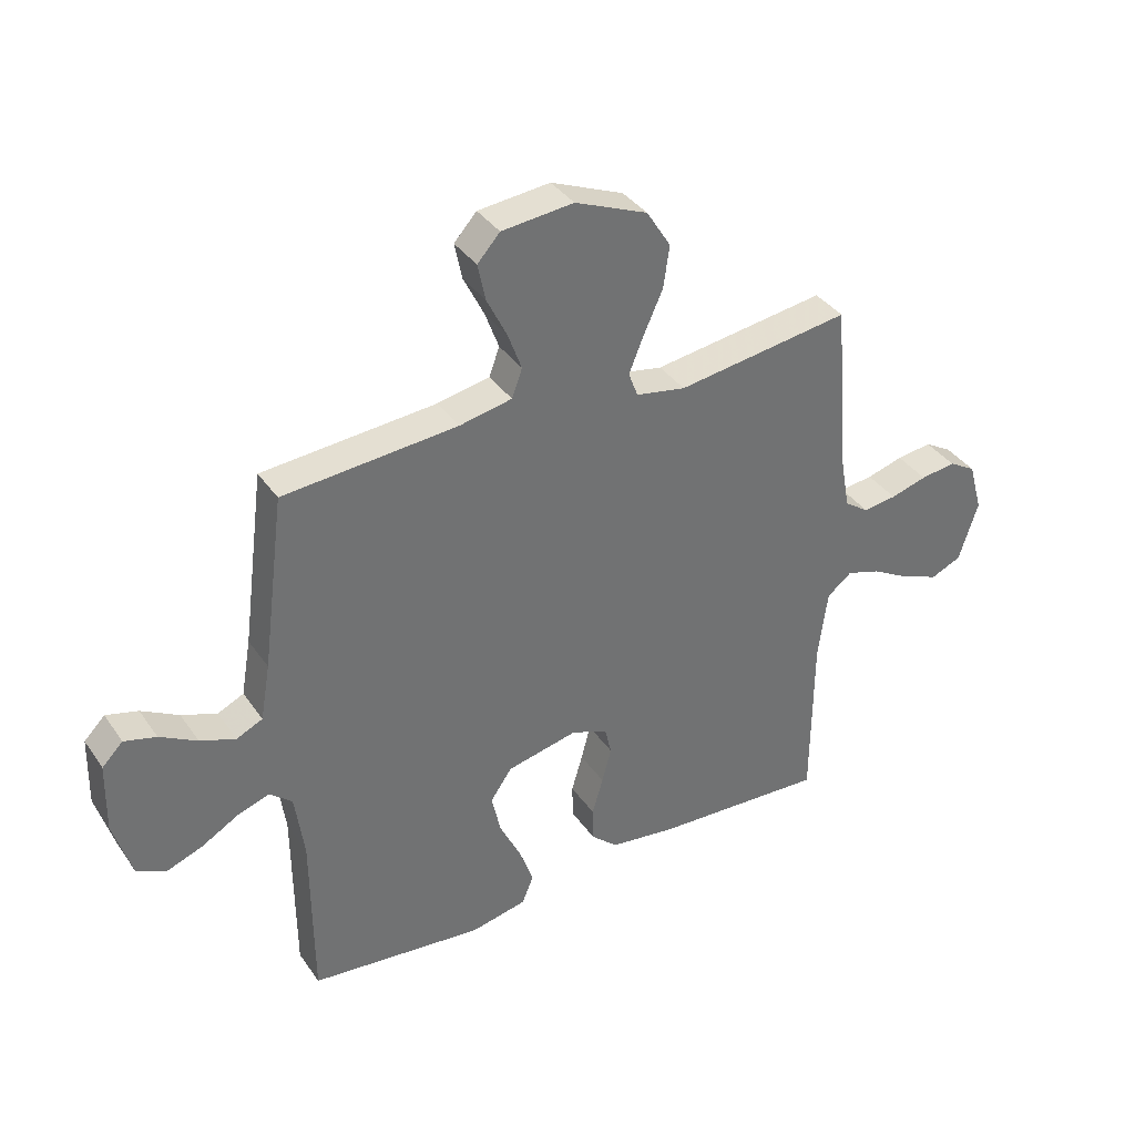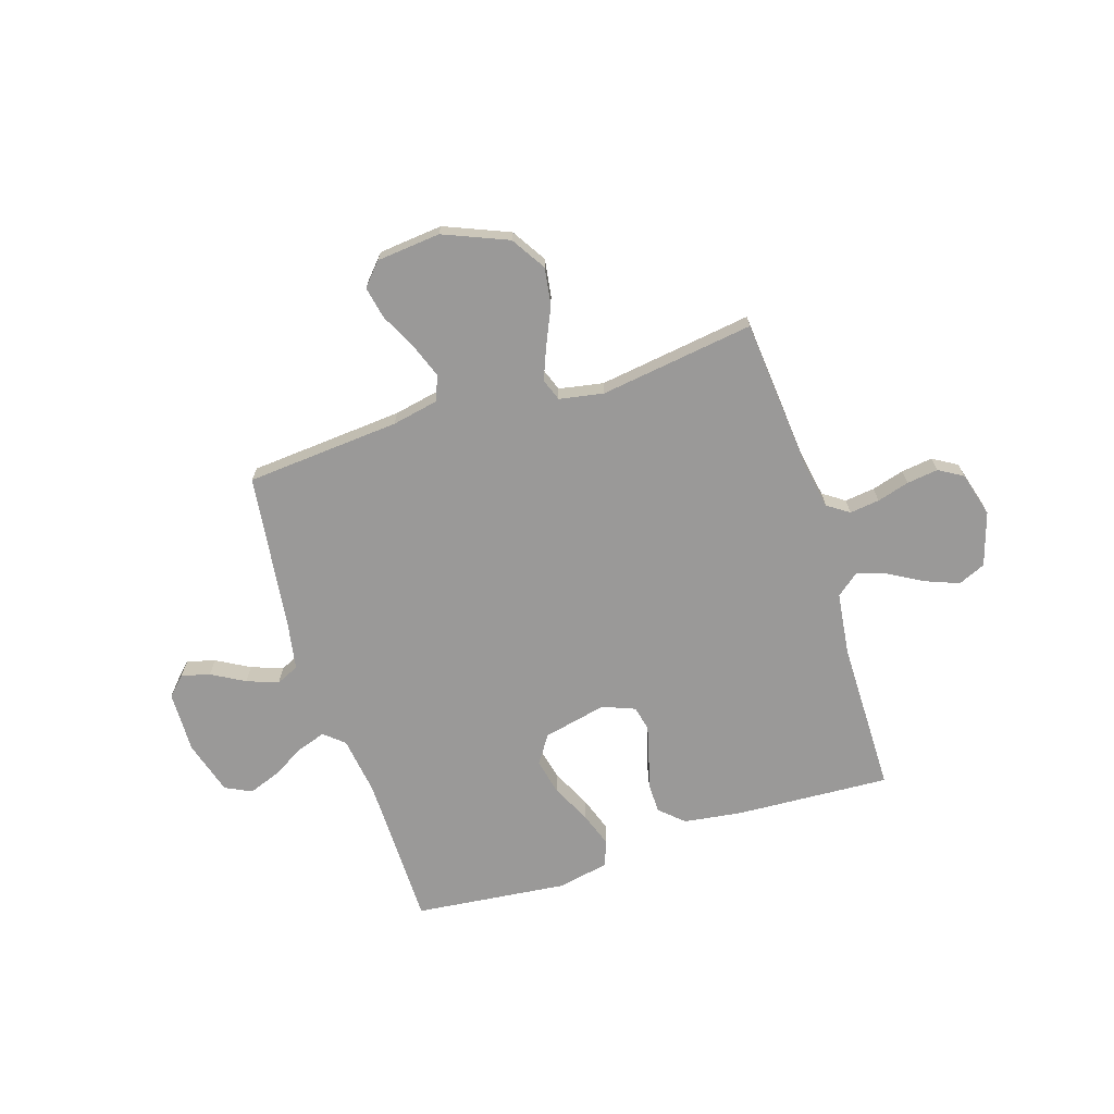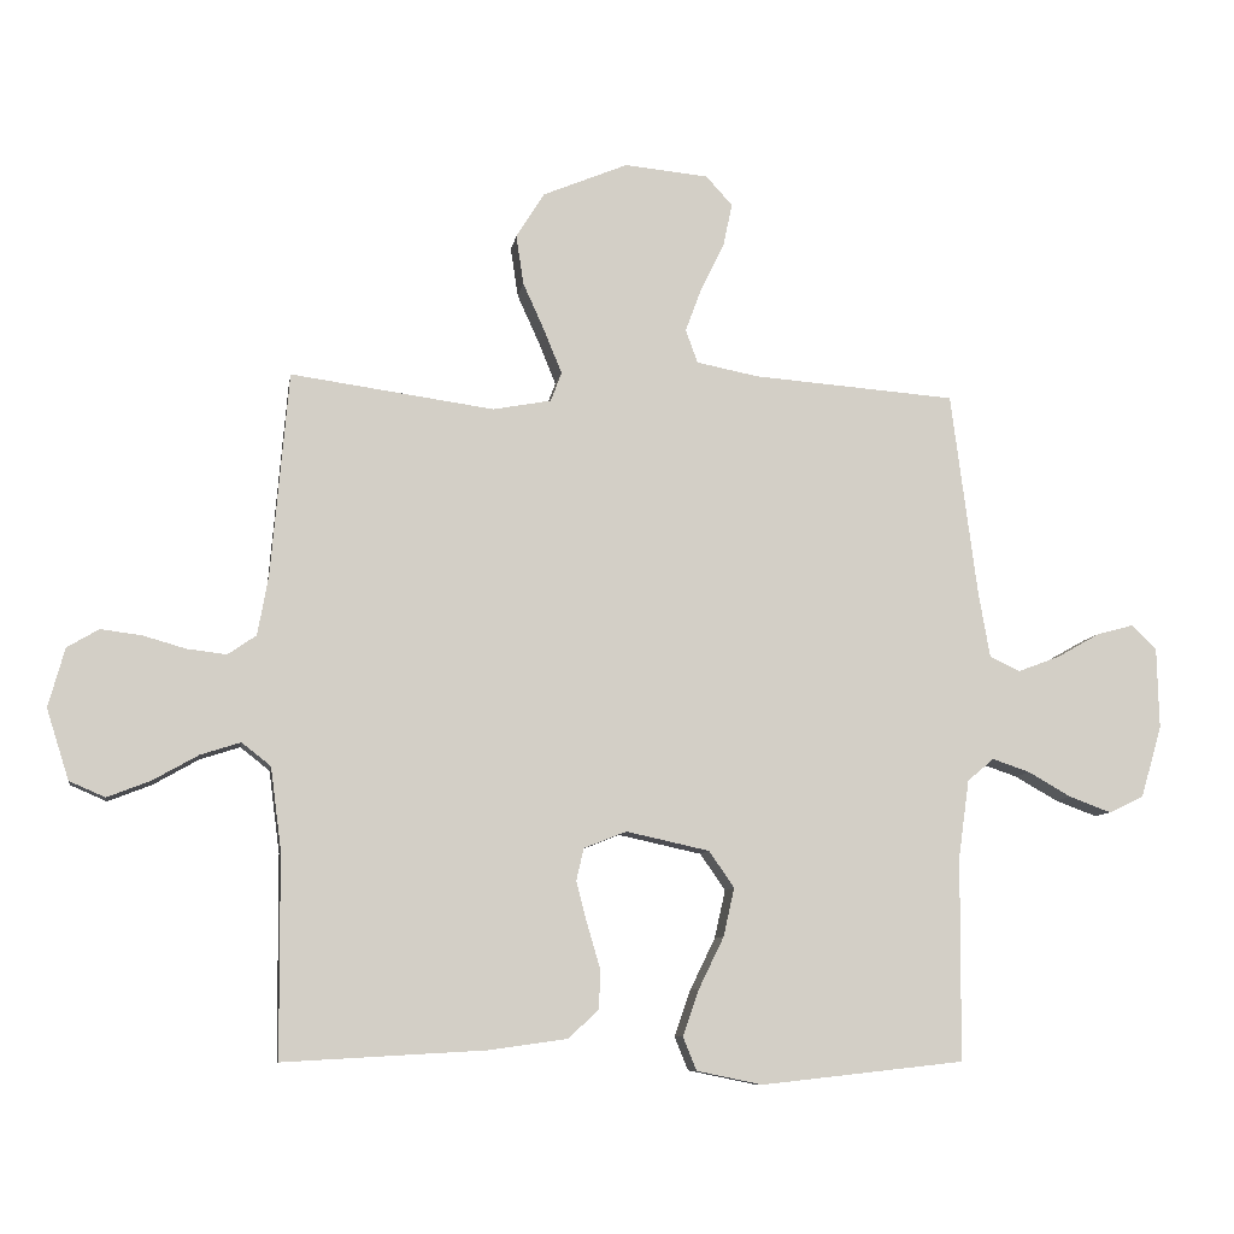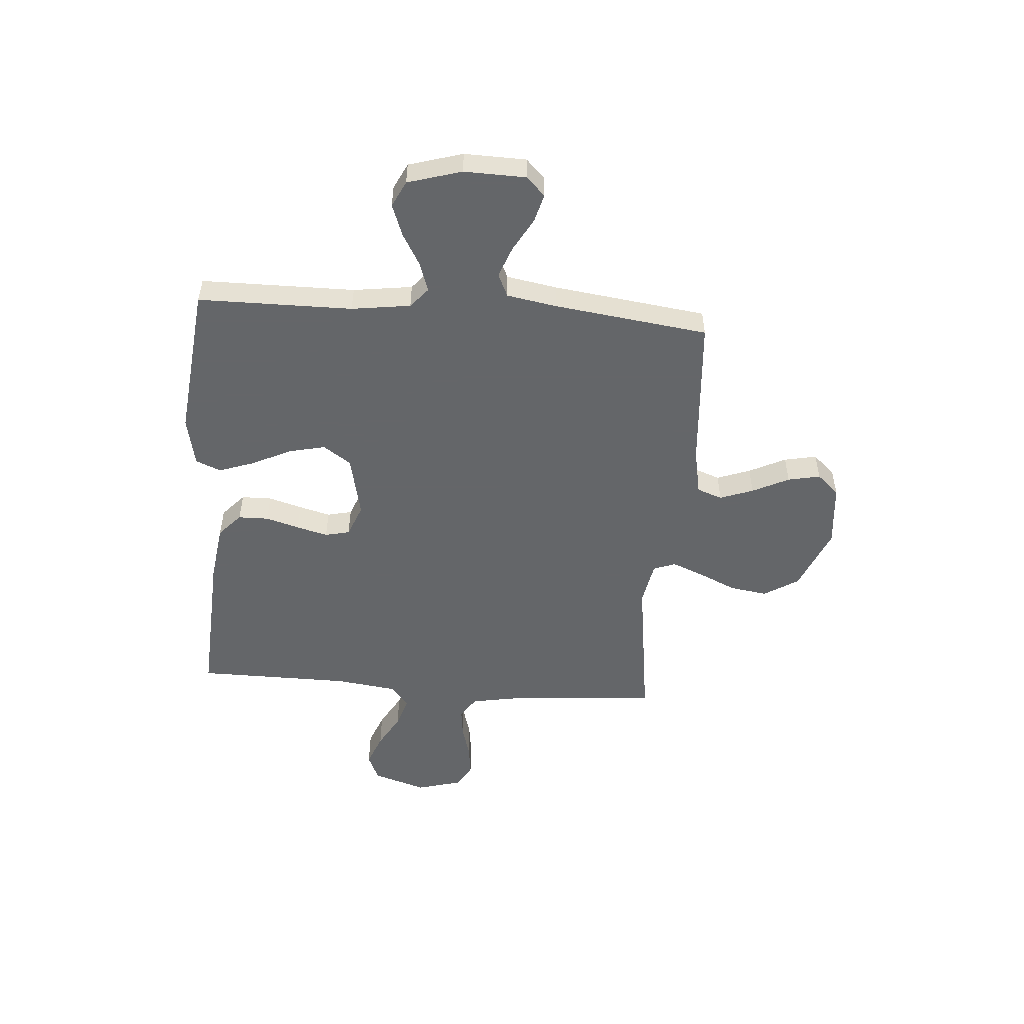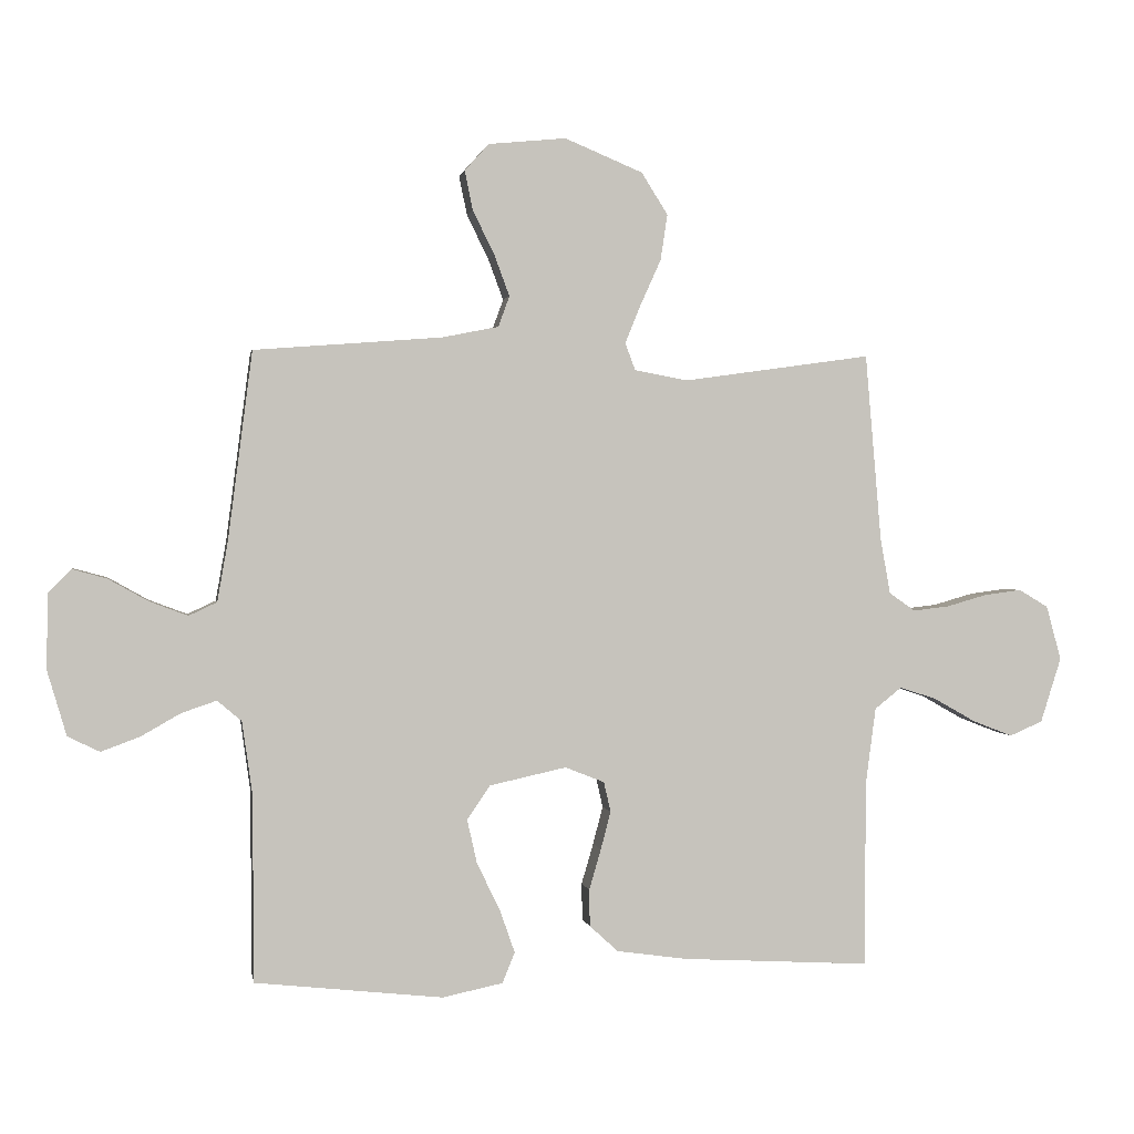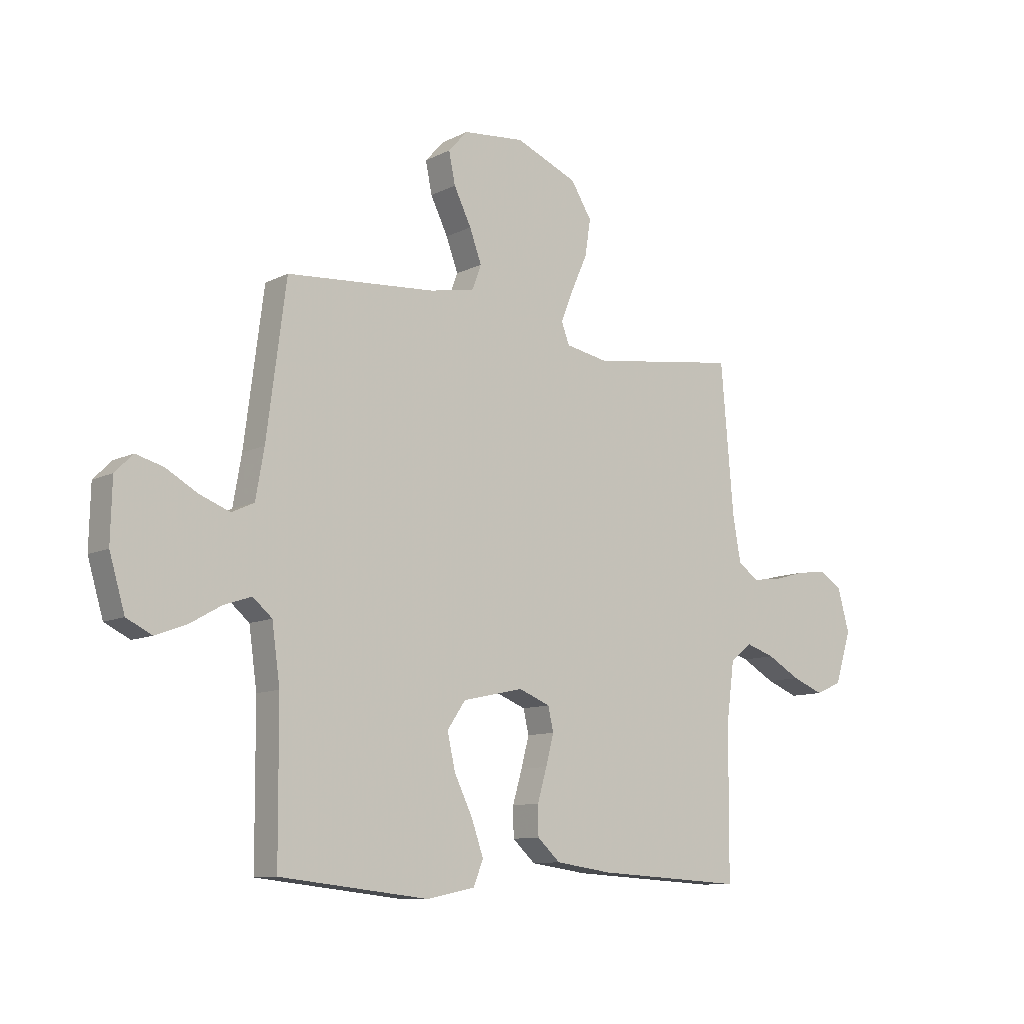
<metadata>
{"format":"obj","ext":"obj","renderer":"f3d","projection":"perspective","resolution":1024,"background":"white","views":[{"elev":37.0,"azim":-30.5,"up":"+Z"},{"elev":-69.1,"azim":17.8,"up":"+Y"},{"elev":-8.6,"azim":171.1,"up":"+Z"},{"elev":-51.7,"azim":-94.4,"up":"+Y"},{"elev":1.3,"azim":-9.8,"up":"+Z"},{"elev":-10.2,"azim":-38.5,"up":"+Z"}]}
</metadata>
<code>
v -0.5 0.07 0.5
v -0.2 0.07 0.523
v -0.109 0.07 0.541
v -0.091 0.07 0.59
v -0.115 0.07 0.655
v -0.15 0.07 0.726
v -0.163 0.07 0.789
v -0.124 0.07 0.832
v 0 0.07 0.844
v 0.125 0.07 0.792
v 0.167 0.07 0.725
v 0.156 0.07 0.652
v 0.123 0.07 0.579
v 0.098 0.07 0.517
v 0.114 0.07 0.474
v 0.2 0.07 0.458
v 0.5 0.07 0.5
v 0.526 0.07 0.2
v 0.542 0.07 0.111
v 0.584 0.07 0.082
v 0.642 0.07 0.089
v 0.705 0.07 0.107
v 0.766 0.07 0.115
v 0.813 0.07 0.087
v 0.837 0.07 0
v 0.804 0.07 -0.104
v 0.751 0.07 -0.127
v 0.687 0.07 -0.102
v 0.62 0.07 -0.064
v 0.561 0.07 -0.045
v 0.518 0.07 -0.079
v 0.502 0.07 -0.2
v 0.5 0.07 -0.5
v 0.2 0.07 -0.483
v 0.086 0.07 -0.467
v 0.04 0.07 -0.425
v 0.039 0.07 -0.366
v 0.058 0.07 -0.301
v 0.074 0.07 -0.24
v 0.063 0.07 -0.192
v 0 0.07 -0.167
v -0.123 0.07 -0.194
v -0.16 0.07 -0.248
v -0.144 0.07 -0.319
v -0.107 0.07 -0.395
v -0.083 0.07 -0.464
v -0.103 0.07 -0.513
v -0.2 0.07 -0.533
v -0.5 0.07 -0.5
v -0.502 0.07 -0.2
v -0.518 0.07 -0.085
v -0.557 0.07 -0.052
v -0.613 0.07 -0.071
v -0.676 0.07 -0.107
v -0.738 0.07 -0.13
v -0.789 0.07 -0.105
v -0.82 0.07 0
v -0.817 0.07 0.12
v -0.781 0.07 0.156
v -0.726 0.07 0.141
v -0.662 0.07 0.105
v -0.601 0.07 0.082
v -0.556 0.07 0.103
v -0.539 0.07 0.2
v -0.5 0 0.5
v -0.2 0 0.523
v -0.109 0 0.541
v -0.091 0 0.59
v -0.115 0 0.655
v -0.15 0 0.726
v -0.163 0 0.789
v -0.124 0 0.832
v 0 0 0.844
v 0.125 0 0.792
v 0.167 0 0.725
v 0.156 0 0.652
v 0.123 0 0.579
v 0.098 0 0.517
v 0.114 0 0.474
v 0.2 0 0.458
v 0.5 0 0.5
v 0.526 0 0.2
v 0.542 0 0.111
v 0.584 0 0.082
v 0.642 0 0.089
v 0.705 0 0.107
v 0.766 0 0.115
v 0.813 0 0.087
v 0.837 0 0
v 0.804 0 -0.104
v 0.751 0 -0.127
v 0.687 0 -0.102
v 0.62 0 -0.064
v 0.561 0 -0.045
v 0.518 0 -0.079
v 0.502 0 -0.2
v 0.5 0 -0.5
v 0.2 0 -0.483
v 0.086 0 -0.467
v 0.04 0 -0.425
v 0.039 0 -0.366
v 0.058 0 -0.301
v 0.074 0 -0.24
v 0.063 0 -0.192
v 0 0 -0.167
v -0.123 0 -0.194
v -0.16 0 -0.248
v -0.144 0 -0.319
v -0.107 0 -0.395
v -0.083 0 -0.464
v -0.103 0 -0.513
v -0.2 0 -0.533
v -0.5 0 -0.5
v -0.502 0 -0.2
v -0.518 0 -0.085
v -0.557 0 -0.052
v -0.613 0 -0.071
v -0.676 0 -0.107
v -0.738 0 -0.13
v -0.789 0 -0.105
v -0.82 0 0
v -0.817 0 0.12
v -0.781 0 0.156
v -0.726 0 0.141
v -0.662 0 0.105
v -0.601 0 0.082
v -0.556 0 0.103
v -0.539 0 0.2
f 59 60 61
f 58 59 61
f 57 58 61
f 56 57 61
f 55 56 61
f 54 55 61
f 53 54 61
f 52 53 61 62
f 51 52 62 63
f 48 49 50
f 47 48 50
f 46 47 50
f 45 46 50
f 44 45 50
f 43 44 50 51
f 51 63 64
f 43 51 64
f 42 43 64
f 36 37 38
f 35 36 38
f 34 35 38
f 33 34 38
f 32 33 38
f 31 32 38 39
f 30 31 39 40
f 27 28 29
f 26 27 29
f 25 26 29
f 24 25 29
f 23 24 29
f 22 23 29
f 21 22 29
f 20 21 29 30
f 30 40 41
f 20 30 41
f 19 20 41
f 16 17 18
f 64 1 2
f 42 64 2
f 41 42 2
f 19 41 2
f 18 19 2
f 16 18 2
f 15 16 2
f 11 12 13
f 10 11 13
f 9 10 13
f 8 9 13
f 7 8 13
f 6 7 13
f 5 6 13
f 14 15 2 3
f 4 5 13 14
f 3 4 14
f 125 124 123
f 125 123 122
f 125 122 121
f 125 121 120
f 125 120 119
f 125 119 118
f 125 118 117
f 126 125 117 116
f 127 126 116 115
f 114 113 112
f 114 112 111
f 114 111 110
f 114 110 109
f 114 109 108
f 115 114 108 107
f 128 127 115
f 128 115 107
f 128 107 106
f 102 101 100
f 102 100 99
f 102 99 98
f 102 98 97
f 102 97 96
f 103 102 96 95
f 104 103 95 94
f 93 92 91
f 93 91 90
f 93 90 89
f 93 89 88
f 93 88 87
f 93 87 86
f 93 86 85
f 94 93 85 84
f 105 104 94
f 105 94 84
f 105 84 83
f 82 81 80
f 66 65 128
f 66 128 106
f 66 106 105
f 66 105 83
f 66 83 82
f 66 82 80
f 66 80 79
f 77 76 75
f 77 75 74
f 77 74 73
f 77 73 72
f 77 72 71
f 77 71 70
f 77 70 69
f 67 66 79 78
f 78 77 69 68
f 78 68 67
f 1 65 66 2
f 2 66 67 3
f 3 67 68 4
f 4 68 69 5
f 5 69 70 6
f 6 70 71 7
f 7 71 72 8
f 8 72 73 9
f 9 73 74 10
f 10 74 75 11
f 11 75 76 12
f 12 76 77 13
f 13 77 78 14
f 14 78 79 15
f 15 79 80 16
f 16 80 81 17
f 17 81 82 18
f 18 82 83 19
f 19 83 84 20
f 20 84 85 21
f 21 85 86 22
f 22 86 87 23
f 23 87 88 24
f 24 88 89 25
f 25 89 90 26
f 26 90 91 27
f 27 91 92 28
f 28 92 93 29
f 29 93 94 30
f 30 94 95 31
f 31 95 96 32
f 32 96 97 33
f 33 97 98 34
f 34 98 99 35
f 35 99 100 36
f 36 100 101 37
f 37 101 102 38
f 38 102 103 39
f 39 103 104 40
f 40 104 105 41
f 41 105 106 42
f 42 106 107 43
f 43 107 108 44
f 44 108 109 45
f 45 109 110 46
f 46 110 111 47
f 47 111 112 48
f 48 112 113 49
f 49 113 114 50
f 50 114 115 51
f 51 115 116 52
f 52 116 117 53
f 53 117 118 54
f 54 118 119 55
f 55 119 120 56
f 56 120 121 57
f 57 121 122 58
f 58 122 123 59
f 59 123 124 60
f 60 124 125 61
f 61 125 126 62
f 62 126 127 63
f 63 127 128 64
f 64 128 65 1

</code>
